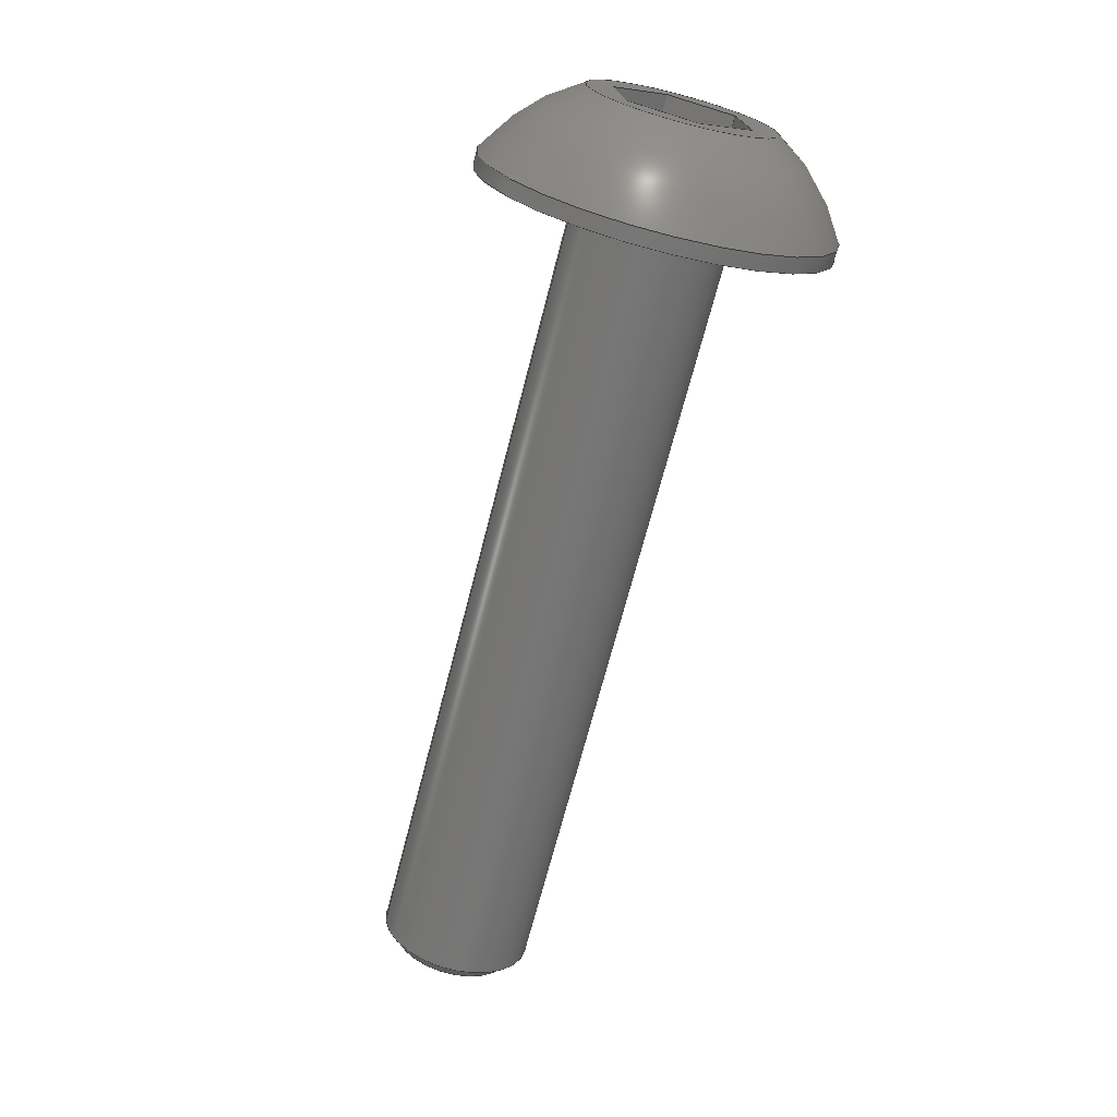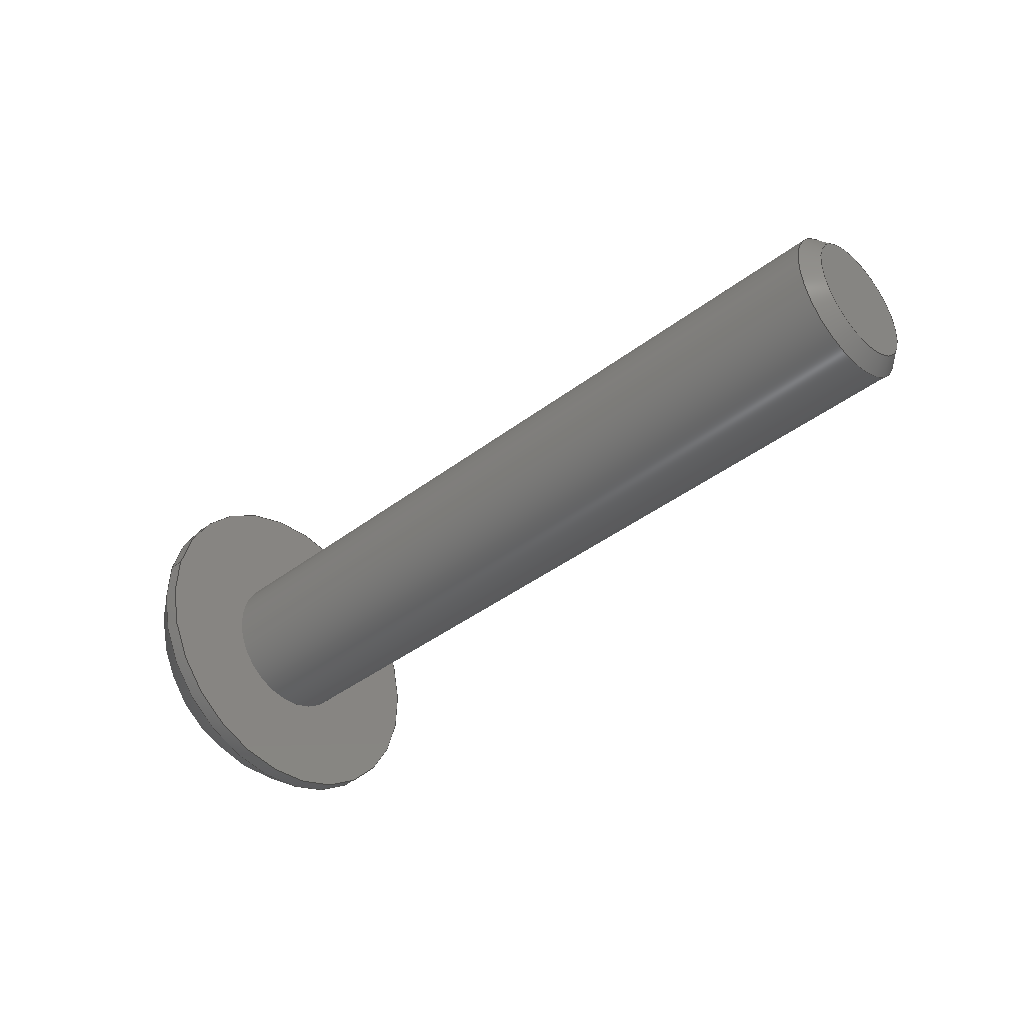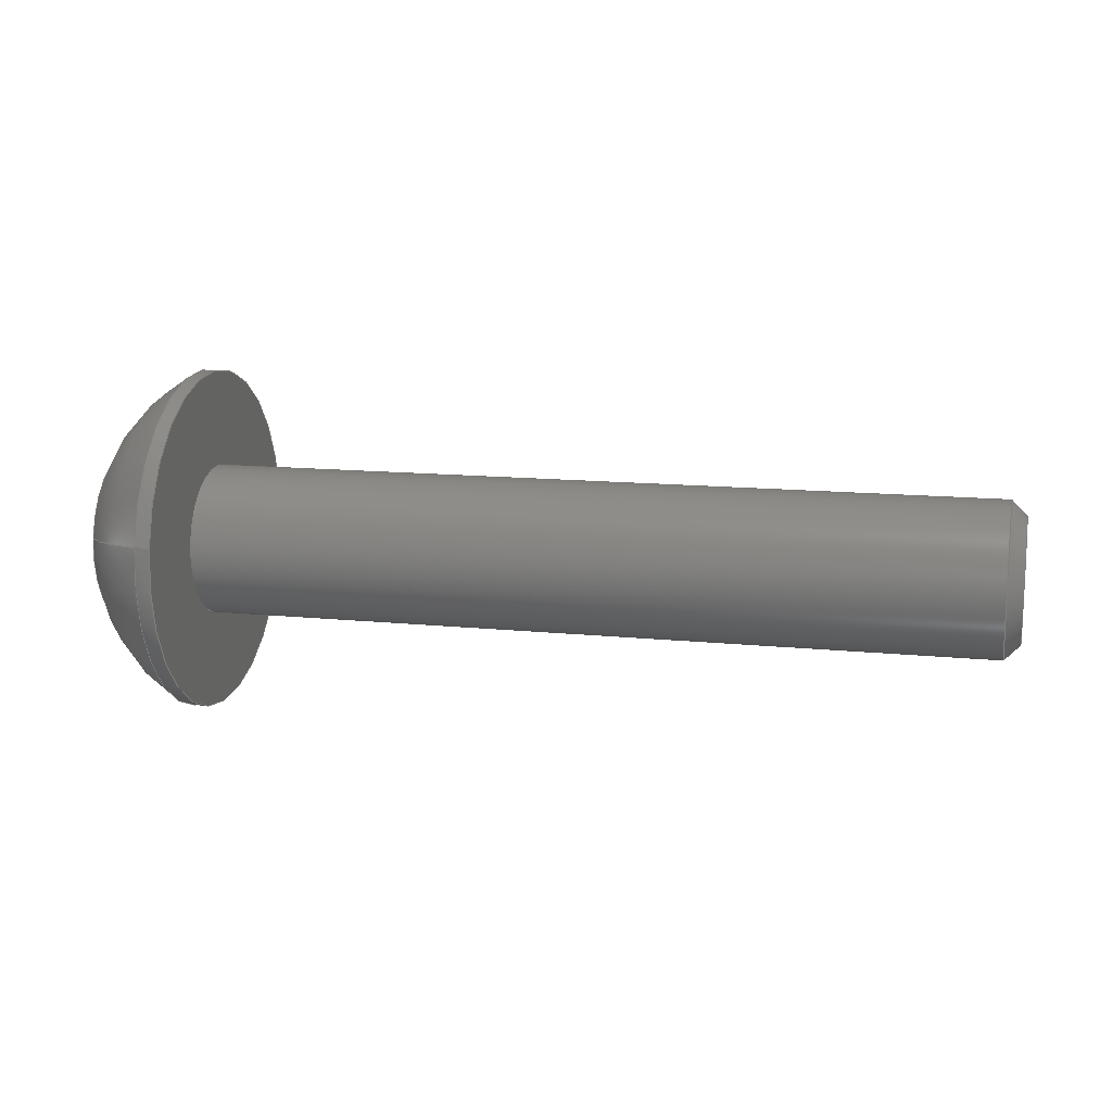
<metadata>
{"format":"step","ext":"step","renderer":"f3d","projection":"perspective","resolution":1024,"background":"white","views":[{"elev":-68.8,"azim":-104.4,"up":"+Z"},{"elev":-40.6,"azim":43.2,"up":"+Z"},{"elev":13.2,"azim":13.1,"up":"+Z"}]}
</metadata>
<code>
ISO-10303-21;
DATA;
#1=PROPERTY_DEFINITION_REPRESENTATION(#5,#3);
#2=PROPERTY_DEFINITION_REPRESENTATION(#6,#4);
#3=REPRESENTATION('',(#7),#362);
#4=REPRESENTATION('',(#8),#362);
#5=PROPERTY_DEFINITION('pmi validation property','',#367);
#6=PROPERTY_DEFINITION('pmi validation property','',#367);
#7=VALUE_REPRESENTATION_ITEM('number of annotations',COUNT_MEASURE(0));
#8=VALUE_REPRESENTATION_ITEM('number of views',COUNT_MEASURE(0));
#9=SHAPE_REPRESENTATION_RELATIONSHIP('','',#222,#10);
#10=ADVANCED_BREP_SHAPE_REPRESENTATION('',(#220),#362);
#11=CONICAL_SURFACE('',#243,0.002019,0.7854);
#12=LINE('',#323,#30);
#13=LINE('',#326,#31);
#14=LINE('',#328,#32);
#15=LINE('',#330,#33);
#16=LINE('',#332,#34);
#17=LINE('',#334,#35);
#18=LINE('',#336,#36);
#19=LINE('',#338,#37);
#20=LINE('',#340,#38);
#21=LINE('',#342,#39);
#22=LINE('',#344,#40);
#23=LINE('',#346,#41);
#24=LINE('',#348,#42);
#25=LINE('',#350,#43);
#26=LINE('',#352,#44);
#27=LINE('',#354,#45);
#28=LINE('',#356,#46);
#29=LINE('',#358,#47);
#30=VECTOR('',#270,1);
#31=VECTOR('',#271,1);
#32=VECTOR('',#272,1);
#33=VECTOR('',#273,1);
#34=VECTOR('',#274,1);
#35=VECTOR('',#275,1);
#36=VECTOR('',#278,1);
#37=VECTOR('',#279,1);
#38=VECTOR('',#280,1);
#39=VECTOR('',#283,1);
#40=VECTOR('',#284,1);
#41=VECTOR('',#287,1);
#42=VECTOR('',#288,1);
#43=VECTOR('',#291,1);
#44=VECTOR('',#292,1);
#45=VECTOR('',#295,1);
#46=VECTOR('',#296,1);
#47=VECTOR('',#299,1);
#48=SPHERICAL_SURFACE('',#233,0.005182);
#49=PLANE('',#230);
#50=PLANE('',#232);
#51=PLANE('',#235);
#52=PLANE('',#236);
#53=PLANE('',#237);
#54=PLANE('',#238);
#55=PLANE('',#239);
#56=PLANE('',#240);
#57=PLANE('',#241);
#58=PLANE('',#242);
#59=ORIENTED_EDGE('',*,*,#107,.T.);
#60=ORIENTED_EDGE('',*,*,#108,.T.);
#61=ORIENTED_EDGE('',*,*,#109,.F.);
#62=ORIENTED_EDGE('',*,*,#110,.F.);
#63=ORIENTED_EDGE('',*,*,#111,.T.);
#64=ORIENTED_EDGE('',*,*,#108,.F.);
#65=ORIENTED_EDGE('',*,*,#109,.T.);
#66=ORIENTED_EDGE('',*,*,#112,.F.);
#67=ORIENTED_EDGE('',*,*,#110,.T.);
#68=ORIENTED_EDGE('',*,*,#113,.T.);
#69=ORIENTED_EDGE('',*,*,#114,.T.);
#70=ORIENTED_EDGE('',*,*,#115,.T.);
#71=ORIENTED_EDGE('',*,*,#116,.T.);
#72=ORIENTED_EDGE('',*,*,#117,.T.);
#73=ORIENTED_EDGE('',*,*,#118,.T.);
#74=ORIENTED_EDGE('',*,*,#112,.T.);
#75=ORIENTED_EDGE('',*,*,#113,.F.);
#76=ORIENTED_EDGE('',*,*,#119,.F.);
#77=ORIENTED_EDGE('',*,*,#120,.T.);
#78=ORIENTED_EDGE('',*,*,#121,.T.);
#79=ORIENTED_EDGE('',*,*,#114,.F.);
#80=ORIENTED_EDGE('',*,*,#121,.F.);
#81=ORIENTED_EDGE('',*,*,#122,.T.);
#82=ORIENTED_EDGE('',*,*,#123,.T.);
#83=ORIENTED_EDGE('',*,*,#115,.F.);
#84=ORIENTED_EDGE('',*,*,#123,.F.);
#85=ORIENTED_EDGE('',*,*,#124,.T.);
#86=ORIENTED_EDGE('',*,*,#125,.T.);
#87=ORIENTED_EDGE('',*,*,#116,.F.);
#88=ORIENTED_EDGE('',*,*,#125,.F.);
#89=ORIENTED_EDGE('',*,*,#126,.T.);
#90=ORIENTED_EDGE('',*,*,#127,.T.);
#91=ORIENTED_EDGE('',*,*,#117,.F.);
#92=ORIENTED_EDGE('',*,*,#127,.F.);
#93=ORIENTED_EDGE('',*,*,#128,.T.);
#94=ORIENTED_EDGE('',*,*,#129,.T.);
#95=ORIENTED_EDGE('',*,*,#118,.F.);
#96=ORIENTED_EDGE('',*,*,#129,.F.);
#97=ORIENTED_EDGE('',*,*,#130,.T.);
#98=ORIENTED_EDGE('',*,*,#119,.T.);
#99=ORIENTED_EDGE('',*,*,#120,.F.);
#100=ORIENTED_EDGE('',*,*,#130,.F.);
#101=ORIENTED_EDGE('',*,*,#128,.F.);
#102=ORIENTED_EDGE('',*,*,#126,.F.);
#103=ORIENTED_EDGE('',*,*,#124,.F.);
#104=ORIENTED_EDGE('',*,*,#122,.F.);
#105=ORIENTED_EDGE('',*,*,#111,.F.);
#106=ORIENTED_EDGE('',*,*,#107,.F.);
#107=EDGE_CURVE('',#131,#131,#149,.T.);
#108=EDGE_CURVE('',#132,#132,#150,.T.);
#109=EDGE_CURVE('',#133,#133,#151,.T.);
#110=EDGE_CURVE('',#134,#134,#152,.T.);
#111=EDGE_CURVE('',#135,#135,#153,.F.);
#112=EDGE_CURVE('',#136,#136,#154,.T.);
#113=EDGE_CURVE('',#137,#138,#12,.T.);
#114=EDGE_CURVE('',#138,#139,#13,.T.);
#115=EDGE_CURVE('',#139,#140,#14,.T.);
#116=EDGE_CURVE('',#140,#141,#15,.T.);
#117=EDGE_CURVE('',#141,#142,#16,.T.);
#118=EDGE_CURVE('',#142,#137,#17,.T.);
#119=EDGE_CURVE('',#143,#137,#18,.T.);
#120=EDGE_CURVE('',#143,#144,#19,.T.);
#121=EDGE_CURVE('',#144,#138,#20,.T.);
#122=EDGE_CURVE('',#144,#145,#21,.T.);
#123=EDGE_CURVE('',#145,#139,#22,.T.);
#124=EDGE_CURVE('',#145,#146,#23,.T.);
#125=EDGE_CURVE('',#146,#140,#24,.T.);
#126=EDGE_CURVE('',#146,#147,#25,.T.);
#127=EDGE_CURVE('',#147,#141,#26,.T.);
#128=EDGE_CURVE('',#147,#148,#27,.T.);
#129=EDGE_CURVE('',#148,#142,#28,.T.);
#130=EDGE_CURVE('',#148,#143,#29,.T.);
#131=VERTEX_POINT('',#307);
#132=VERTEX_POINT('',#309);
#133=VERTEX_POINT('',#312);
#134=VERTEX_POINT('',#314);
#135=VERTEX_POINT('',#317);
#136=VERTEX_POINT('',#321);
#137=VERTEX_POINT('',#324);
#138=VERTEX_POINT('',#325);
#139=VERTEX_POINT('',#327);
#140=VERTEX_POINT('',#329);
#141=VERTEX_POINT('',#331);
#142=VERTEX_POINT('',#333);
#143=VERTEX_POINT('',#337);
#144=VERTEX_POINT('',#339);
#145=VERTEX_POINT('',#343);
#146=VERTEX_POINT('',#347);
#147=VERTEX_POINT('',#351);
#148=VERTEX_POINT('',#355);
#149=CIRCLE('',#225,0.002019);
#150=CIRCLE('',#226,0.002019);
#151=CIRCLE('',#228,0.004585);
#152=CIRCLE('',#229,0.004585);
#153=CIRCLE('',#231,0.001622);
#154=CIRCLE('',#234,0.002416);
#155=EDGE_LOOP('',(#59));
#156=EDGE_LOOP('',(#60));
#157=EDGE_LOOP('',(#61));
#158=EDGE_LOOP('',(#62));
#159=EDGE_LOOP('',(#63));
#160=EDGE_LOOP('',(#64));
#161=EDGE_LOOP('',(#65));
#162=EDGE_LOOP('',(#66));
#163=EDGE_LOOP('',(#67));
#164=EDGE_LOOP('',(#68,#69,#70,#71,#72,#73));
#165=EDGE_LOOP('',(#74));
#166=EDGE_LOOP('',(#75,#76,#77,#78));
#167=EDGE_LOOP('',(#79,#80,#81,#82));
#168=EDGE_LOOP('',(#83,#84,#85,#86));
#169=EDGE_LOOP('',(#87,#88,#89,#90));
#170=EDGE_LOOP('',(#91,#92,#93,#94));
#171=EDGE_LOOP('',(#95,#96,#97,#98));
#172=EDGE_LOOP('',(#99,#100,#101,#102,#103,#104));
#173=EDGE_LOOP('',(#105));
#174=EDGE_LOOP('',(#106));
#175=FACE_BOUND('',#155,.T.);
#176=FACE_BOUND('',#156,.T.);
#177=FACE_BOUND('',#157,.T.);
#178=FACE_BOUND('',#158,.T.);
#179=FACE_BOUND('',#159,.T.);
#180=FACE_BOUND('',#160,.T.);
#181=FACE_BOUND('',#161,.T.);
#182=FACE_BOUND('',#162,.T.);
#183=FACE_BOUND('',#163,.T.);
#184=FACE_BOUND('',#164,.T.);
#185=FACE_BOUND('',#165,.T.);
#186=FACE_BOUND('',#166,.T.);
#187=FACE_BOUND('',#167,.T.);
#188=FACE_BOUND('',#168,.T.);
#189=FACE_BOUND('',#169,.T.);
#190=FACE_BOUND('',#170,.T.);
#191=FACE_BOUND('',#171,.T.);
#192=FACE_BOUND('',#172,.T.);
#193=FACE_BOUND('',#173,.T.);
#194=FACE_BOUND('',#174,.T.);
#195=CYLINDRICAL_SURFACE('',#224,0.002019);
#196=CYLINDRICAL_SURFACE('',#227,0.004585);
#197=ADVANCED_FACE('',(#175,#176),#195,.T.);
#198=ADVANCED_FACE('',(#177,#178),#196,.T.);
#199=ADVANCED_FACE('',(#179),#49,.F.);
#200=ADVANCED_FACE('',(#180,#181),#50,.F.);
#201=ADVANCED_FACE('',(#182,#183),#48,.T.);
#202=ADVANCED_FACE('',(#184,#185),#51,.T.);
#203=ADVANCED_FACE('',(#186),#52,.F.);
#204=ADVANCED_FACE('',(#187),#53,.F.);
#205=ADVANCED_FACE('',(#188),#54,.F.);
#206=ADVANCED_FACE('',(#189),#55,.F.);
#207=ADVANCED_FACE('',(#190),#56,.F.);
#208=ADVANCED_FACE('',(#191),#57,.F.);
#209=ADVANCED_FACE('',(#192),#58,.T.);
#210=ADVANCED_FACE('',(#193,#194),#11,.T.);
#211=CLOSED_SHELL('',(#197,#198,#199,#200,#201,#202,#203,#204,#205,#206,
#207,#208,#209,#210));
#212=STYLED_ITEM('',(#213),#220);
#213=PRESENTATION_STYLE_ASSIGNMENT((#214));
#214=SURFACE_STYLE_USAGE(.BOTH.,#215);
#215=SURFACE_SIDE_STYLE('',(#216));
#216=SURFACE_STYLE_FILL_AREA(#217);
#217=FILL_AREA_STYLE('',(#218));
#218=FILL_AREA_STYLE_COLOUR('',#219);
#219=COLOUR_RGB('',0.1961,0.1961,0.1961);
#220=MANIFOLD_SOLID_BREP('Screw, #1 3/4-in',#211);
#221=SHAPE_DEFINITION_REPRESENTATION(#367,#222);
#222=SHAPE_REPRESENTATION('Screw, #1 3/4-in',(#223),#362);
#223=AXIS2_PLACEMENT_3D('',#304,#244,#245);
#224=AXIS2_PLACEMENT_3D('',#305,#246,#247);
#225=AXIS2_PLACEMENT_3D('',#306,#248,#249);
#226=AXIS2_PLACEMENT_3D('',#308,#250,#251);
#227=AXIS2_PLACEMENT_3D('',#310,#252,#253);
#228=AXIS2_PLACEMENT_3D('',#311,#254,#255);
#229=AXIS2_PLACEMENT_3D('',#313,#256,#257);
#230=AXIS2_PLACEMENT_3D('',#315,#258,#259);
#231=AXIS2_PLACEMENT_3D('',#316,#260,#261);
#232=AXIS2_PLACEMENT_3D('',#318,#262,#263);
#233=AXIS2_PLACEMENT_3D('',#319,#264,#265);
#234=AXIS2_PLACEMENT_3D('',#320,#266,#267);
#235=AXIS2_PLACEMENT_3D('',#322,#268,#269);
#236=AXIS2_PLACEMENT_3D('',#335,#276,#277);
#237=AXIS2_PLACEMENT_3D('',#341,#281,#282);
#238=AXIS2_PLACEMENT_3D('',#345,#285,#286);
#239=AXIS2_PLACEMENT_3D('',#349,#289,#290);
#240=AXIS2_PLACEMENT_3D('',#353,#293,#294);
#241=AXIS2_PLACEMENT_3D('',#357,#297,#298);
#242=AXIS2_PLACEMENT_3D('',#359,#300,#301);
#243=AXIS2_PLACEMENT_3D('',#360,#302,#303);
#244=DIRECTION('',(0,0,1));
#245=DIRECTION('',(1,0,0));
#246=DIRECTION('',(-1,1.84e-17,1.109e-17));
#247=DIRECTION('',(1.644e-17,0.9877,-0.1564));
#248=DIRECTION('',(-1,0,0));
#249=DIRECTION('',(0,0,1));
#250=DIRECTION('',(1,-1.84e-17,-1.109e-17));
#251=DIRECTION('',(1.644e-17,0.9877,-0.1564));
#252=DIRECTION('',(1,-1.84e-17,-1.109e-17));
#253=DIRECTION('',(-1.644e-17,-0.9877,0.1564));
#254=DIRECTION('',(1,-1.84e-17,-1.109e-17));
#255=DIRECTION('',(1.644e-17,0.9877,-0.1564));
#256=DIRECTION('',(-1,1.84e-17,1.109e-17));
#257=DIRECTION('',(-1.644e-17,-0.9877,0.1564));
#258=DIRECTION('',(-1,1.84e-17,1.109e-17));
#259=DIRECTION('',(1.383e-17,0.1564,0.9877));
#260=DIRECTION('',(-1,1.84e-17,1.109e-17));
#261=DIRECTION('',(-1.84e-17,-1,0));
#262=DIRECTION('',(-1,1.84e-17,1.109e-17));
#263=DIRECTION('',(1.383e-17,0.1564,0.9877));
#264=DIRECTION('',(1,-1.84e-17,-1.109e-17));
#265=DIRECTION('',(-2.066e-17,-0.9651,-0.2618));
#266=DIRECTION('',(-1,1.84e-17,1.109e-17));
#267=DIRECTION('',(-1.644e-17,-0.9877,0.1564));
#268=DIRECTION('',(-1,1.84e-17,1.109e-17));
#269=DIRECTION('',(1.383e-17,0.1564,0.9877));
#270=DIRECTION('',(-1.383e-17,-0.1564,-0.9877));
#271=DIRECTION('',(7.325e-18,0.7771,-0.6293));
#272=DIRECTION('',(2.115e-17,0.9336,0.3584));
#273=DIRECTION('',(1.383e-17,0.1564,0.9877));
#274=DIRECTION('',(-7.325e-18,-0.7771,0.6293));
#275=DIRECTION('',(-2.115e-17,-0.9336,-0.3584));
#276=DIRECTION('',(-1.644e-17,-0.9877,0.1564));
#277=DIRECTION('',(-1,1.84e-17,1.109e-17));
#278=DIRECTION('',(-1,1.84e-17,1.109e-17));
#279=DIRECTION('',(-1.383e-17,-0.1564,-0.9877));
#280=DIRECTION('',(-1,1.84e-17,1.109e-17));
#281=DIRECTION('',(-2.02e-17,-0.6293,-0.7771));
#282=DIRECTION('',(7.325e-18,0.7771,-0.6293));
#283=DIRECTION('',(7.325e-18,0.7771,-0.6293));
#284=DIRECTION('',(-1,1.84e-17,1.109e-17));
#285=DIRECTION('',(-3.755e-18,0.3584,-0.9336));
#286=DIRECTION('',(2.115e-17,0.9336,0.3584));
#287=DIRECTION('',(2.115e-17,0.9336,0.3584));
#288=DIRECTION('',(-1,1.84e-17,1.109e-17));
#289=DIRECTION('',(1.644e-17,0.9877,-0.1564));
#290=DIRECTION('',(1,-1.84e-17,-1.109e-17));
#291=DIRECTION('',(1.383e-17,0.1564,0.9877));
#292=DIRECTION('',(-1,1.84e-17,1.109e-17));
#293=DIRECTION('',(2.02e-17,0.6293,0.7771));
#294=DIRECTION('',(-7.325e-18,-0.7771,0.6293));
#295=DIRECTION('',(-7.325e-18,-0.7771,0.6293));
#296=DIRECTION('',(-1,1.84e-17,1.109e-17));
#297=DIRECTION('',(3.755e-18,-0.3584,0.9336));
#298=DIRECTION('',(-2.115e-17,-0.9336,-0.3584));
#299=DIRECTION('',(-2.115e-17,-0.9336,-0.3584));
#300=DIRECTION('',(-1,1.84e-17,1.109e-17));
#301=DIRECTION('',(1.383e-17,0.1564,0.9877));
#302=DIRECTION('',(-1,0,0));
#303=DIRECTION('',(0,0,1));
#304=CARTESIAN_POINT('',(0,0,0));
#305=CARTESIAN_POINT('',(-0.02894,-0.2161,0.04625));
#306=CARTESIAN_POINT('',(-0.02695,-0.2161,0.04625));
#307=CARTESIAN_POINT('',(-0.02695,-0.2161,0.04827));
#308=CARTESIAN_POINT('',(-0.04799,-0.2161,0.04625));
#309=CARTESIAN_POINT('',(-0.04799,-0.2141,0.04594));
#310=CARTESIAN_POINT('',(-0.05055,-0.2161,0.04625));
#311=CARTESIAN_POINT('',(-0.04799,-0.2161,0.04625));
#312=CARTESIAN_POINT('',(-0.04799,-0.2115,0.04554));
#313=CARTESIAN_POINT('',(-0.04838,-0.2161,0.04625));
#314=CARTESIAN_POINT('',(-0.04838,-0.2206,0.04697));
#315=CARTESIAN_POINT('',(-0.02655,-0.2161,0.04625));
#316=CARTESIAN_POINT('',(-0.02655,-0.2161,0.04625));
#317=CARTESIAN_POINT('',(-0.02655,-0.2177,0.04625));
#318=CARTESIAN_POINT('',(-0.04799,-0.2161,0.04625));
#319=CARTESIAN_POINT('',(-0.04597,-0.2161,0.04625));
#320=CARTESIAN_POINT('',(-0.05055,-0.2161,0.04625));
#321=CARTESIAN_POINT('',(-0.05055,-0.2184,0.04663));
#322=CARTESIAN_POINT('',(-0.05055,-0.2161,0.04625));
#323=CARTESIAN_POINT('',(-0.05055,-0.2176,0.0465));
#324=CARTESIAN_POINT('',(-0.05055,-0.2175,0.04741));
#325=CARTESIAN_POINT('',(-0.05055,-0.2178,0.0456));
#326=CARTESIAN_POINT('',(-0.05055,-0.2171,0.04502));
#327=CARTESIAN_POINT('',(-0.05055,-0.2163,0.04444));
#328=CARTESIAN_POINT('',(-0.05055,-0.2155,0.04477));
#329=CARTESIAN_POINT('',(-0.05055,-0.2146,0.0451));
#330=CARTESIAN_POINT('',(-0.05055,-0.2145,0.04601));
#331=CARTESIAN_POINT('',(-0.05055,-0.2143,0.04691));
#332=CARTESIAN_POINT('',(-0.05055,-0.2151,0.04749));
#333=CARTESIAN_POINT('',(-0.05055,-0.2158,0.04807));
#334=CARTESIAN_POINT('',(-0.05055,-0.2166,0.04774));
#335=CARTESIAN_POINT('',(-0.04896,-0.2176,0.0465));
#336=CARTESIAN_POINT('',(-0.04896,-0.2175,0.04741));
#337=CARTESIAN_POINT('',(-0.04896,-0.2175,0.04741));
#338=CARTESIAN_POINT('',(-0.04896,-0.2176,0.0465));
#339=CARTESIAN_POINT('',(-0.04896,-0.2178,0.0456));
#340=CARTESIAN_POINT('',(-0.04896,-0.2178,0.0456));
#341=CARTESIAN_POINT('',(-0.04896,-0.2171,0.04502));
#342=CARTESIAN_POINT('',(-0.04896,-0.2171,0.04502));
#343=CARTESIAN_POINT('',(-0.04896,-0.2163,0.04444));
#344=CARTESIAN_POINT('',(-0.04896,-0.2163,0.04444));
#345=CARTESIAN_POINT('',(-0.04896,-0.2155,0.04477));
#346=CARTESIAN_POINT('',(-0.04896,-0.2155,0.04477));
#347=CARTESIAN_POINT('',(-0.04896,-0.2146,0.0451));
#348=CARTESIAN_POINT('',(-0.04896,-0.2146,0.0451));
#349=CARTESIAN_POINT('',(-0.04896,-0.2145,0.04601));
#350=CARTESIAN_POINT('',(-0.04896,-0.2145,0.04601));
#351=CARTESIAN_POINT('',(-0.04896,-0.2143,0.04691));
#352=CARTESIAN_POINT('',(-0.04896,-0.2143,0.04691));
#353=CARTESIAN_POINT('',(-0.04896,-0.2151,0.04749));
#354=CARTESIAN_POINT('',(-0.04896,-0.2151,0.04749));
#355=CARTESIAN_POINT('',(-0.04896,-0.2158,0.04807));
#356=CARTESIAN_POINT('',(-0.04896,-0.2158,0.04807));
#357=CARTESIAN_POINT('',(-0.04896,-0.2166,0.04774));
#358=CARTESIAN_POINT('',(-0.04896,-0.2166,0.04774));
#359=CARTESIAN_POINT('',(-0.04896,-0.2161,0.04625));
#360=CARTESIAN_POINT('',(-0.02695,-0.2161,0.04625));
#361=MECHANICAL_DESIGN_GEOMETRIC_PRESENTATION_REPRESENTATION('',(#212),
#362);
#362=(
GEOMETRIC_REPRESENTATION_CONTEXT(3)
GLOBAL_UNCERTAINTY_ASSIGNED_CONTEXT((#363))
GLOBAL_UNIT_ASSIGNED_CONTEXT((#366,#365,#364))
REPRESENTATION_CONTEXT('Screw, #1 3/4-in','TOP_LEVEL_ASSEMBLY_PART')
);
#363=UNCERTAINTY_MEASURE_WITH_UNIT(LENGTH_MEASURE(5e-06),#366,
'DISTANCE_ACCURACY_VALUE','Maximum Tolerance applied to model');
#364=(
NAMED_UNIT(*)
SI_UNIT($,.STERADIAN.)
SOLID_ANGLE_UNIT()
);
#365=(
NAMED_UNIT(*)
PLANE_ANGLE_UNIT()
SI_UNIT($,.RADIAN.)
);
#366=(
LENGTH_UNIT()
NAMED_UNIT(*)
SI_UNIT($,.METRE.)
);
#367=PRODUCT_DEFINITION_SHAPE('','',#368);
#368=PRODUCT_DEFINITION('','',#370,#369);
#369=PRODUCT_DEFINITION_CONTEXT('',#376,'design');
#370=PRODUCT_DEFINITION_FORMATION_WITH_SPECIFIED_SOURCE('','',#372,
 .NOT_KNOWN.);
#371=PRODUCT_RELATED_PRODUCT_CATEGORY('','',(#372));
#372=PRODUCT('Screw, #1 3/4-in','Screw, #1 3/4-in',
'Screw, #1 3/4-in',(#374));
#373=PRODUCT_CATEGORY('','');
#374=PRODUCT_CONTEXT('',#376,'mechanical');
#375=APPLICATION_PROTOCOL_DEFINITION('international standard',
'automotive_design',2010,#376);
#376=APPLICATION_CONTEXT(
'core data for automotive mechanical design processes');
ENDSEC;
END-ISO-10303-21;

</code>
